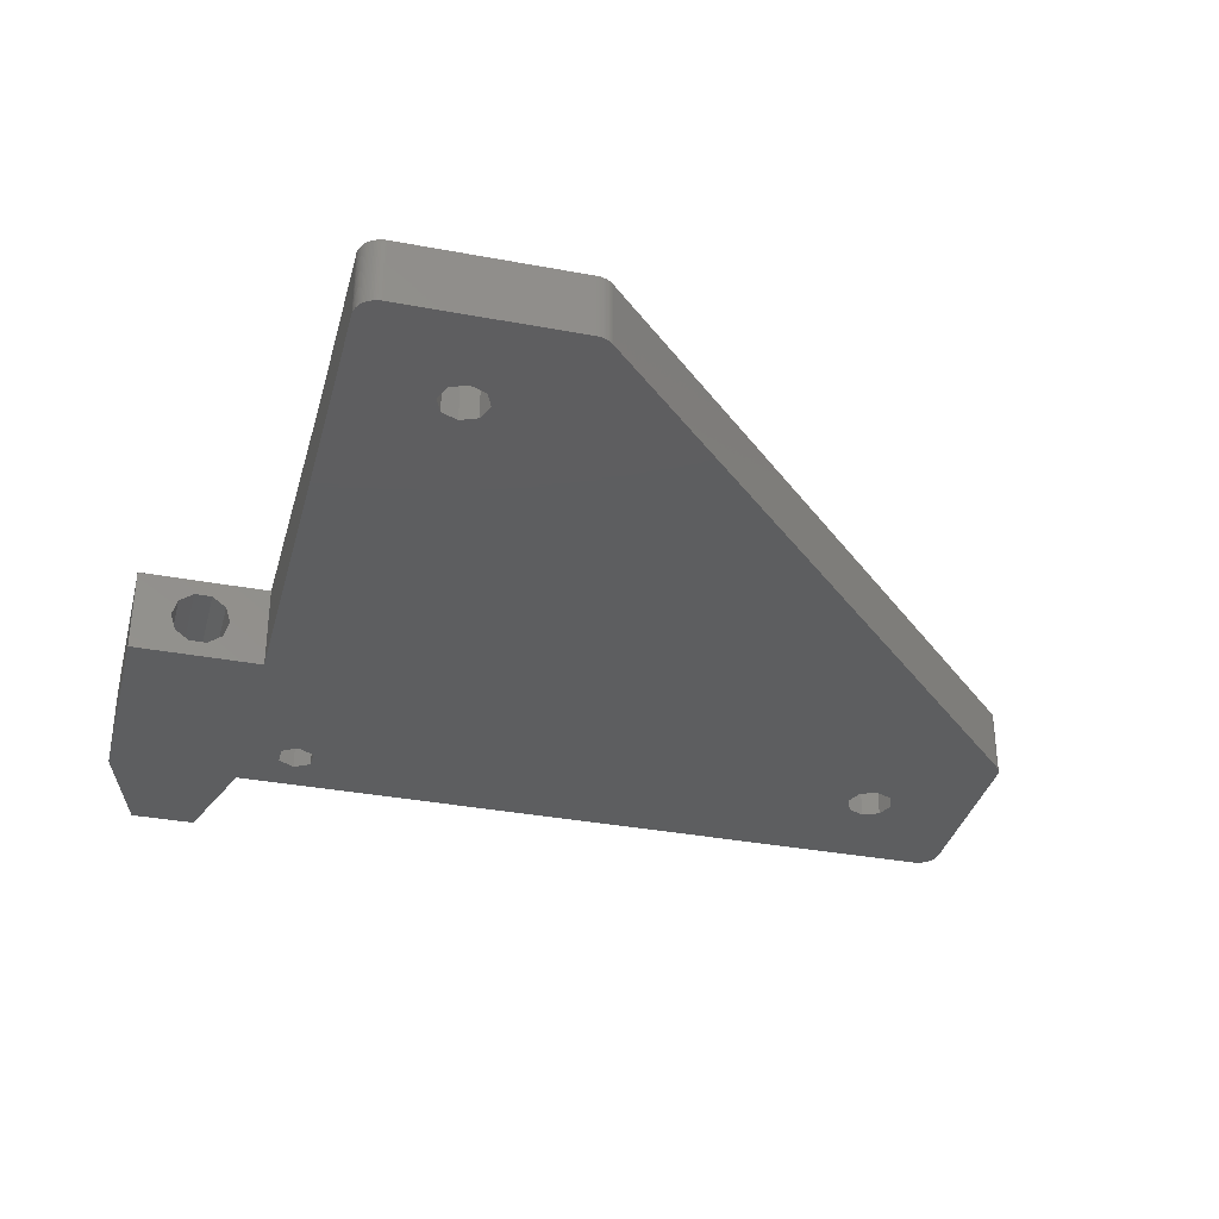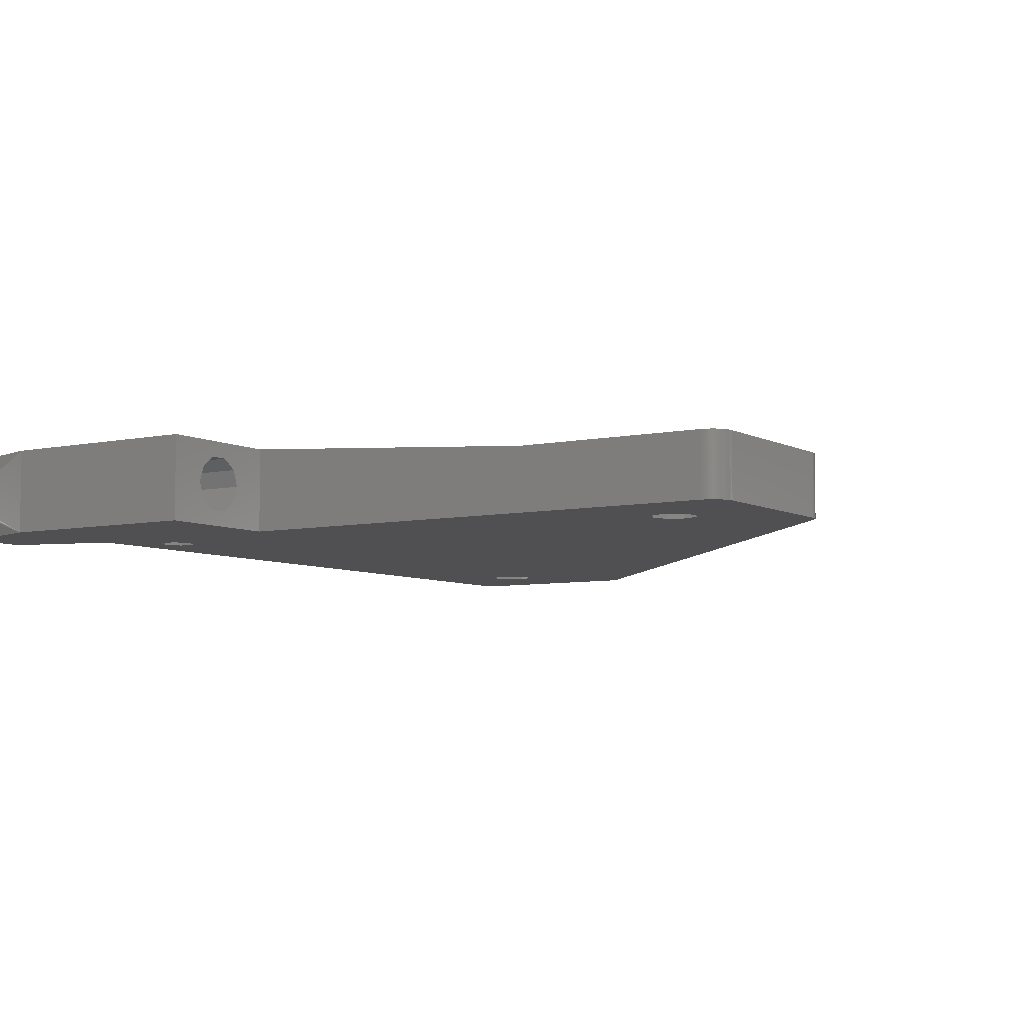
<metadata>
{"format":"stl","ext":"stl","renderer":"f3d","projection":"perspective","resolution":1024,"background":"white","views":[{"elev":-34.8,"azim":75.9,"up":"+Z"},{"elev":-6.4,"azim":33.1,"up":"+Z"}]}
</metadata>
<code>
# stl→obj: 426 verts, 864 faces
v 0 68 0
v 0 50 6
v 0 68 6
v 0 0 0
v 0 20 8
v 0 0 8
v 20 0 0
v 50 0 6
v 20 0 8
v 50 0 0
v 19.44 69.39 6
v 11.53 61.53 6
v 12.16 60 6
v 18.07 70 6
v 10 62.16 6
v 1.93 70 6
v 8.469 61.53 6
v 69.44 19.39 6
v 70 18 6
v 70 18.14 6
v 62.16 10 6
v 70 2 6
v 69.98 18.28 6
v 61.53 8.469 6
v 69.96 18.42 6
v 68.07 0.001218 6
v 69.92 18.55 6
v 70 1.86 6
v 69.88 18.68 6
v 69.98 1.722 6
v 69.83 18.81 6
v 69.96 1.584 6
v 69.77 18.94 6
v 69.92 1.449 6
v 69.7 19.06 6
v 69.88 1.316 6
v 69.62 19.18 6
v 69.83 1.187 6
v 69.53 19.29 6
v 69.77 1.061 6
v 61.53 11.53 6
v 69.7 0.9402 6
v 69.62 0.8244 6
v 69.53 0.7144 6
v 69.44 0.6107 6
v 69.34 0.5137 6
v 69.23 0.424 6
v 69.12 0.3419 6
v 69 0.2679 6
v 68.88 0.2024 6
v 68.75 0.1456 6
v 68.62 0.09789 6
v 68.48 0.05941 6
v 68.35 0.03038 6
v 60 12.16 6
v 50 20 6
v 58.47 11.53 6
v 57.84 10 6
v 20 50 6
v 19.34 69.49 6
v 19.23 69.58 6
v 19.12 69.66 6
v 19 69.73 6
v 18.88 69.8 6
v 18.75 69.85 6
v 18.62 69.9 6
v 18.48 69.94 6
v 18.35 69.97 6
v 18.21 69.99 6
v 11.53 58.47 6
v 10 57.84 6
v 8.469 58.47 6
v 7.835 60 6
v 1.791 69.99 6
v 1.653 69.97 6
v 1.516 69.94 6
v 1.382 69.9 6
v 1.251 69.85 6
v 1.123 69.8 6
v 1 69.73 6
v 0.8816 69.66 6
v 0.7687 69.58 6
v 0.6617 69.49 6
v 0.5613 69.39 6
v 0.4679 69.29 6
v 0.382 69.18 6
v 0.3039 69.06 6
v 0.2341 68.94 6
v 0.1729 68.81 6
v 0.1206 68.68 6
v 0.07748 68.55 6
v 0.0437 68.42 6
v 0.01946 68.28 6
v 0.004871 68.14 6
v 68.21 0.01096 6
v 60 7.835 6
v 50 0.00076 6
v 58.47 8.469 6
v 68.07 0.001218 0
v 68.21 0.01096 0
v 69.62 19.18 0
v 69.7 19.06 0
v 50 0.00076 0
v -9.6 -9 0
v 0 -12 0
v -9.6 -3 0
v 5.866 3.5 0
v 20 -12 0
v 11.53 58.47 0
v 19.44 69.39 0
v 12.16 60 0
v 11.53 61.53 0
v 18.07 70 0
v 19.34 69.49 0
v 19.23 69.58 0
v 19.12 69.66 0
v 19 69.73 0
v 18.88 69.8 0
v 18.75 69.85 0
v 18.62 69.9 0
v 18.48 69.94 0
v 18.35 69.97 0
v 5.866 6.5 0
v 6.732 5 0
v 10 57.84 0
v 4.134 6.5 0
v 8.469 61.53 0
v 1.791 69.99 0
v 1.93 70 0
v 8.469 58.47 0
v 1.653 69.97 0
v 1.516 69.94 0
v 1.382 69.9 0
v 1.251 69.85 0
v 1.123 69.8 0
v 1 69.73 0
v 0.8816 69.66 0
v 0.7687 69.58 0
v 0.6617 69.49 0
v 0.5613 69.39 0
v 0.4679 69.29 0
v 0.382 69.18 0
v 0.3039 69.06 0
v 0.2341 68.94 0
v 0.1729 68.81 0
v 0.1206 68.68 0
v 0.07748 68.55 0
v 0.0437 68.42 0
v 0.01946 68.28 0
v 4.134 3.5 0
v 3.268 5 0
v 0.004871 68.14 0
v 18.21 69.99 0
v 10 62.16 0
v 7.835 60 0
v 70 2 0
v 61.53 8.469 0
v 62.16 10 0
v 60 7.835 0
v 58.47 8.469 0
v 57.84 10 0
v 70 1.86 0
v 70 18 0
v 69.98 1.722 0
v 61.53 11.53 0
v 69.96 1.584 0
v 69.44 19.39 0
v 69.92 1.449 0
v 70 18.14 0
v 69.88 1.316 0
v 69.98 18.28 0
v 69.83 1.187 0
v 69.96 18.42 0
v 69.77 1.061 0
v 69.92 18.55 0
v 69.7 0.9402 0
v 69.88 18.68 0
v 69.62 0.8244 0
v 69.83 18.81 0
v 69.53 0.7144 0
v 69.77 18.94 0
v 69.44 0.6107 0
v 69.34 0.5137 0
v 69.23 0.424 0
v 69.12 0.3419 0
v 69 0.2679 0
v 68.88 0.2024 0
v 68.75 0.1456 0
v 68.62 0.09789 0
v 68.48 0.05941 0
v 68.35 0.03038 0
v 69.53 19.29 0
v 60 12.16 0
v 58.47 11.53 0
v 8.491 4.756 8
v 8.5 5 8
v 8.491 5.244 8
v 8.466 5.487 8
v 8.424 5.728 8
v 8.364 5.965 8
v 8.289 6.197 8
v 8.197 6.424 8
v 8.09 6.643 8
v 7.968 6.855 8
v 7.832 7.057 8
v 7.681 7.25 8
v 7.518 7.431 8
v 7.342 7.601 8
v 7.155 7.758 8
v 6.957 7.902 8
v 1.534 5.487 8
v 1.509 5.244 8
v 1.576 5.728 8
v 1.636 5.965 8
v 1.711 6.197 8
v 1.803 6.424 8
v 1.91 6.643 8
v 2.032 6.855 8
v 2.168 7.057 8
v 2.319 7.25 8
v 2.482 7.431 8
v 2.658 7.601 8
v 2.845 7.758 8
v 3.043 7.902 8
v 3.25 8.031 8
v 3.466 8.146 8
v 3.689 8.245 8
v 3.918 8.329 8
v 4.153 8.396 8
v 4.392 8.447 8
v 4.634 8.481 8
v 4.878 8.498 8
v 5.122 8.498 8
v 5.366 8.481 8
v 5.608 8.447 8
v 5.847 8.396 8
v 6.082 8.329 8
v 6.311 8.245 8
v 6.534 8.146 8
v 6.75 8.031 8
v 8.466 4.513 8
v 8.424 4.272 8
v 8.364 4.035 8
v 8.289 3.803 8
v 8.197 3.576 8
v 8.09 3.357 8
v 7.968 3.145 8
v 7.832 2.943 8
v 7.681 2.75 8
v 7.518 2.569 8
v 7.342 2.399 8
v 7.155 2.242 8
v 6.957 2.098 8
v 20 -12 8
v 6.75 1.969 8
v 6.534 1.854 8
v 6.311 1.755 8
v 0 -12 8
v 6.082 1.671 8
v 5.847 1.604 8
v 5.608 1.553 8
v 5.366 1.519 8
v 5.122 1.502 8
v 4.878 1.502 8
v 4.634 1.519 8
v 4.392 1.553 8
v 4.153 1.604 8
v 3.918 1.671 8
v 3.689 1.755 8
v 3.466 1.854 8
v 3.25 1.969 8
v 3.043 2.098 8
v 2.845 2.242 8
v 1.5 5 8
v 1.509 4.756 8
v 1.534 4.513 8
v 1.576 4.272 8
v 1.636 4.035 8
v 1.711 3.803 8
v 1.803 3.576 8
v 1.91 3.357 8
v 2.032 3.145 8
v 2.168 2.943 8
v 2.319 2.75 8
v 2.482 2.569 8
v 2.658 2.399 8
v -9.6 -3 8
v -9.6 -9 8
v 20 -3.371 4
v 20 -3.873 5.545
v 20 -5.188 6.5
v 20 -6.812 6.5
v 20 -8.127 5.545
v 20 -8.629 4
v 20 -3.873 2.455
v 20 -5.188 1.5
v 20 -6.812 1.5
v 20 -8.127 2.455
v -9.6 -2.196 2.764
v -9.6 -2.119 3.032
v -9.6 -9.939 3.305
v -9.6 -9.881 3.032
v -9.6 -2.061 4.695
v -9.6 -2.119 4.968
v -9.6 -9.998 3.86
v -9.6 -9.978 3.582
v -9.6 -3.371 4
v -9.6 -2.002 3.86
v -9.6 -2.022 3.582
v -9.6 -2.002 4.14
v -9.6 -2.061 3.305
v -9.6 -2.022 4.418
v -9.6 -3.873 2.455
v -9.6 -2.196 5.236
v -9.6 -3.873 5.545
v -9.6 -5.188 1.5
v -9.6 -5.209 1.5
v -9.6 -6.812 1.5
v -9.6 -8.109 2.442
v -9.6 -9.804 2.764
v -9.6 -8.127 2.455
v -9.6 -5.188 6.5
v -9.6 -6.812 6.5
v -9.6 -8.127 5.545
v -9.6 -9.804 5.236
v -9.6 -8.629 4
v -9.6 -9.881 4.968
v -9.6 -9.939 4.695
v -9.6 -9.978 4.418
v -9.6 -9.998 4.14
v 8.466 5.487 6
v 8.424 5.728 6
v 8.5 5 6
v 8.491 5.244 6
v 7.342 7.601 6
v 7.518 7.431 6
v 2.482 7.431 6
v 2.319 7.25 6
v 3.25 8.031 6
v 3.466 8.146 6
v 8.197 6.424 6
v 8.09 6.643 6
v 6.082 8.329 6
v 6.311 8.245 6
v 4.878 8.498 6
v 5.122 8.498 6
v 1.91 6.643 6
v 1.803 6.424 6
v 2.032 6.855 6
v 1.5 5 6
v 1.509 4.756 6
v 8.364 5.965 6
v 7.968 6.855 6
v 7.832 7.057 6
v 7.681 7.25 6
v 5.366 8.481 6
v 5.608 8.447 6
v 7.155 7.758 6
v 6.534 8.146 6
v 1.534 5.487 6
v 1.509 5.244 6
v 6.732 5 6
v 8.491 4.756 6
v 8.466 4.513 6
v 8.424 4.272 6
v 8.289 6.197 6
v 8.364 4.035 6
v 8.289 3.803 6
v 8.197 3.576 6
v 8.09 3.357 6
v 5.866 6.5 6
v 7.968 3.145 6
v 5.866 3.5 6
v 7.832 2.943 6
v 7.681 2.75 6
v 7.518 2.569 6
v 6.957 7.902 6
v 7.342 2.399 6
v 6.75 8.031 6
v 7.155 2.242 6
v 6.957 2.098 6
v 5.847 8.396 6
v 4.134 6.5 6
v 4.634 8.481 6
v 4.392 8.447 6
v 4.153 8.396 6
v 3.918 8.329 6
v 3.689 8.245 6
v 3.043 7.902 6
v 6.75 1.969 6
v 6.534 1.854 6
v 6.311 1.755 6
v 6.082 1.671 6
v 5.847 1.604 6
v 5.608 1.553 6
v 5.366 1.519 6
v 5.122 1.502 6
v 4.878 1.502 6
v 4.134 3.5 6
v 4.634 1.519 6
v 4.392 1.553 6
v 4.153 1.604 6
v 3.918 1.671 6
v 3.689 1.755 6
v 3.466 1.854 6
v 2.032 3.145 6
v 3.268 5 6
v 3.25 1.969 6
v 2.845 7.758 6
v 2.658 7.601 6
v 3.043 2.098 6
v 2.845 2.242 6
v 2.658 2.399 6
v 2.168 7.057 6
v 2.482 2.569 6
v 2.319 2.75 6
v 2.168 2.943 6
v 1.91 3.357 6
v 1.711 6.197 6
v 1.803 3.576 6
v 1.636 5.965 6
v 1.711 3.803 6
v 1.576 5.728 6
v 1.636 4.035 6
v 1.576 4.272 6
v 1.534 4.513 6
f 1 2 3
f 4 2 1
f 2 4 5
f 5 4 6
f 7 8 9
f 8 7 10
f 11 12 13
f 14 15 12
f 16 15 14
f 3 17 16
f 15 16 17
f 18 19 20
f 19 21 22
f 18 20 23
f 24 22 21
f 18 23 25
f 26 22 24
f 18 25 27
f 22 26 28
f 18 27 29
f 28 26 30
f 18 29 31
f 30 26 32
f 18 31 33
f 32 26 34
f 18 33 35
f 34 26 36
f 18 35 37
f 36 26 38
f 18 37 39
f 38 26 40
f 19 18 41
f 40 26 42
f 42 26 43
f 43 26 44
f 44 26 45
f 45 26 46
f 46 26 47
f 47 26 48
f 48 26 49
f 49 26 50
f 50 26 51
f 51 26 52
f 52 26 53
f 53 26 54
f 19 41 21
f 18 55 41
f 56 55 18
f 57 56 58
f 55 56 57
f 18 59 56
f 11 59 18
f 14 11 60
f 14 60 61
f 14 61 62
f 14 62 63
f 14 63 64
f 14 64 65
f 14 65 66
f 14 66 67
f 14 67 68
f 14 68 69
f 12 11 14
f 11 13 59
f 70 59 13
f 71 59 70
f 2 71 72
f 17 3 73
f 3 16 74
f 3 74 75
f 3 75 76
f 3 76 77
f 3 77 78
f 3 78 79
f 3 79 80
f 3 80 81
f 3 81 82
f 3 82 83
f 3 83 84
f 3 84 85
f 3 85 86
f 3 86 87
f 3 87 88
f 3 88 89
f 3 89 90
f 3 90 91
f 3 91 92
f 3 92 93
f 3 93 94
f 2 73 3
f 71 2 59
f 73 2 72
f 54 26 95
f 96 26 24
f 97 96 98
f 97 58 56
f 96 97 26
f 58 97 98
f 99 95 26
f 95 99 100
f 35 101 37
f 101 35 102
f 10 7 103
f 104 4 105
f 4 104 106
f 107 7 108
f 7 109 110
f 111 110 109
f 112 110 111
f 113 110 112
f 110 113 114
f 114 113 115
f 115 113 116
f 116 113 117
f 117 113 118
f 118 113 119
f 119 113 120
f 120 113 121
f 121 113 122
f 123 7 124
f 7 123 109
f 109 123 125
f 126 125 123
f 7 107 124
f 105 107 108
f 127 128 129
f 130 1 128
f 128 1 131
f 131 1 132
f 132 1 133
f 133 1 134
f 134 1 135
f 135 1 136
f 136 1 137
f 137 1 138
f 138 1 139
f 139 1 140
f 140 1 141
f 141 1 142
f 142 1 143
f 143 1 144
f 144 1 145
f 145 1 146
f 146 1 147
f 147 1 148
f 148 1 149
f 4 107 105
f 107 4 150
f 150 4 151
f 1 151 4
f 149 1 152
f 122 113 153
f 154 113 112
f 129 154 127
f 125 126 130
f 1 130 126
f 1 126 151
f 154 129 113
f 128 127 155
f 130 128 155
f 156 157 158
f 99 159 157
f 103 159 99
f 160 103 161
f 159 103 160
f 99 156 162
f 156 158 163
f 99 162 164
f 165 163 158
f 99 164 166
f 167 163 165
f 99 166 168
f 163 167 169
f 99 168 170
f 169 167 171
f 99 170 172
f 171 167 173
f 99 172 174
f 173 167 175
f 99 174 176
f 175 167 177
f 99 176 178
f 177 167 179
f 99 178 180
f 179 167 181
f 99 180 182
f 181 167 102
f 99 182 183
f 99 183 184
f 99 184 185
f 99 185 186
f 99 186 187
f 99 187 188
f 99 188 189
f 99 189 190
f 99 190 191
f 99 191 100
f 157 156 99
f 102 167 101
f 101 167 192
f 193 167 165
f 194 167 193
f 7 161 103
f 161 7 194
f 110 194 7
f 194 110 167
f 103 26 97
f 26 103 99
f 1 94 152
f 94 1 3
f 113 16 14
f 16 113 129
f 37 192 39
f 192 37 101
f 191 53 54
f 53 191 190
f 190 52 53
f 52 190 189
f 147 90 146
f 90 147 91
f 18 110 11
f 110 18 167
f 100 54 95
f 54 100 191
f 22 163 19
f 163 22 156
f 43 176 42
f 176 43 178
f 148 91 147
f 91 148 92
f 143 86 142
f 86 143 87
f 29 179 31
f 179 29 177
f 39 167 18
f 167 39 192
f 115 62 61
f 62 115 116
f 186 48 49
f 48 186 185
f 44 178 43
f 178 44 180
f 149 92 148
f 92 149 93
f 152 93 149
f 93 152 94
f 146 89 145
f 89 146 90
f 119 66 65
f 66 119 120
f 120 67 66
f 67 120 121
f 141 84 140
f 84 141 85
f 144 87 143
f 87 144 88
f 114 61 60
f 61 114 115
f 110 60 11
f 60 110 114
f 116 63 62
f 63 116 117
f 27 177 29
f 177 27 175
f 189 51 52
f 51 189 188
f 30 162 28
f 162 30 164
f 45 180 44
f 180 45 182
f 185 47 48
f 47 185 184
f 188 50 51
f 50 188 187
f 118 65 64
f 65 118 119
f 117 64 63
f 64 117 118
f 121 68 67
f 68 121 122
f 132 77 76
f 77 132 133
f 142 85 141
f 85 142 86
f 139 84 83
f 84 139 140
f 145 88 144
f 88 145 89
f 33 102 35
f 102 33 181
f 31 181 33
f 181 31 179
f 19 169 20
f 169 19 163
f 20 171 23
f 171 20 169
f 25 175 27
f 175 25 173
f 40 172 38
f 172 40 174
f 38 170 36
f 170 38 172
f 42 174 40
f 174 42 176
f 36 168 34
f 168 36 170
f 32 164 30
f 164 32 166
f 34 166 32
f 166 34 168
f 28 156 22
f 156 28 162
f 183 45 46
f 45 183 182
f 184 46 47
f 46 184 183
f 153 14 69
f 14 153 113
f 122 69 68
f 69 122 153
f 128 75 74
f 75 128 131
f 129 74 16
f 74 129 128
f 23 173 25
f 173 23 171
f 187 49 50
f 49 187 186
f 137 82 81
f 82 137 138
f 134 79 78
f 79 134 135
f 135 80 79
f 80 135 136
f 133 78 77
f 78 133 134
f 138 83 82
f 83 138 139
f 131 76 75
f 76 131 132
f 136 81 80
f 81 136 137
f 195 9 196
f 9 197 196
f 9 198 197
f 9 199 198
f 9 200 199
f 9 201 200
f 9 202 201
f 9 203 202
f 9 204 203
f 9 205 204
f 9 206 205
f 9 207 206
f 5 207 9
f 207 5 208
f 208 5 209
f 209 5 210
f 211 6 212
f 6 211 5
f 213 5 211
f 214 5 213
f 215 5 214
f 216 5 215
f 217 5 216
f 218 5 217
f 219 5 218
f 220 5 219
f 221 5 220
f 222 5 221
f 223 5 222
f 224 5 223
f 225 5 224
f 226 5 225
f 227 5 226
f 228 5 227
f 229 5 228
f 230 5 229
f 231 5 230
f 232 5 231
f 233 5 232
f 234 5 233
f 235 5 234
f 236 5 235
f 237 5 236
f 238 5 237
f 239 5 238
f 240 5 239
f 210 5 240
f 241 9 195
f 242 9 241
f 243 9 242
f 244 9 243
f 245 9 244
f 246 9 245
f 247 9 246
f 248 9 247
f 249 9 248
f 250 9 249
f 251 9 250
f 252 9 251
f 253 9 252
f 9 253 254
f 255 254 253
f 256 254 255
f 257 254 256
f 258 257 259
f 258 259 260
f 258 260 261
f 258 261 262
f 258 262 263
f 258 263 264
f 6 264 265
f 6 265 266
f 6 266 267
f 6 267 268
f 6 268 269
f 6 269 270
f 6 270 271
f 6 271 272
f 6 272 273
f 212 6 274
f 274 6 275
f 6 276 275
f 6 277 276
f 6 278 277
f 6 279 278
f 6 280 279
f 6 281 280
f 6 282 281
f 6 283 282
f 6 284 283
f 6 285 284
f 6 286 285
f 6 273 286
f 264 6 258
f 257 258 254
f 287 258 6
f 258 287 288
f 2 5 59
f 59 9 56
f 9 59 5
f 8 103 97
f 103 8 10
f 9 97 56
f 97 9 8
f 9 289 7
f 9 290 289
f 9 291 290
f 9 292 291
f 293 254 294
f 292 254 293
f 254 292 9
f 295 7 289
f 296 7 295
f 297 7 296
f 108 294 254
f 297 108 7
f 298 108 297
f 294 108 298
f 105 254 258
f 254 105 108
f 4 299 300
f 105 301 302
f 303 304 6
f 105 305 306
f 307 308 309
f 308 307 310
f 307 309 311
f 310 307 312
f 307 311 300
f 312 307 303
f 307 300 299
f 303 307 304
f 313 299 106
f 304 307 314
f 315 314 307
f 299 313 307
f 106 316 313
f 106 317 316
f 106 318 317
f 104 319 318
f 320 321 104
f 319 104 321
f 104 318 106
f 314 315 287
f 322 287 315
f 323 287 322
f 323 288 287
f 324 288 323
f 325 324 326
f 321 320 326
f 302 326 320
f 324 325 288
f 301 326 302
f 326 327 325
f 306 326 301
f 326 328 327
f 305 326 306
f 326 329 328
f 330 326 305
f 326 330 329
f 105 320 104
f 105 302 320
f 4 106 299
f 314 287 6
f 304 314 6
f 310 312 6
f 325 327 258
f 288 325 258
f 105 306 301
f 6 308 310
f 308 6 4
f 4 309 308
f 4 311 309
f 4 300 311
f 312 303 6
f 305 258 330
f 258 305 105
f 329 330 258
f 328 329 258
f 327 328 258
f 294 324 293
f 324 294 326
f 324 292 293
f 292 324 323
f 313 289 307
f 289 313 295
f 313 296 295
f 296 313 316
f 298 326 294
f 326 298 321
f 307 290 315
f 290 307 289
f 319 298 297
f 298 319 321
f 323 291 292
f 291 323 322
f 322 290 291
f 290 322 315
f 297 318 319
f 297 317 318
f 317 296 316
f 296 317 297
f 158 41 165
f 41 158 21
f 194 55 57
f 55 194 193
f 193 41 55
f 41 193 165
f 58 194 57
f 194 58 161
f 157 21 158
f 21 157 24
f 159 98 96
f 98 159 160
f 98 161 58
f 161 98 160
f 157 96 24
f 96 157 159
f 111 12 112
f 12 111 13
f 127 15 17
f 15 127 154
f 154 12 15
f 12 154 112
f 73 127 17
f 127 73 155
f 109 13 111
f 13 109 70
f 125 72 71
f 72 125 130
f 72 155 73
f 155 72 130
f 109 71 70
f 71 109 125
f 331 199 332
f 199 331 198
f 333 197 334
f 197 333 196
f 335 207 208
f 207 335 336
f 220 337 221
f 337 220 338
f 339 226 225
f 226 339 340
f 341 203 342
f 203 341 202
f 343 238 237
f 238 343 344
f 345 233 232
f 233 345 346
f 216 347 217
f 347 216 348
f 217 349 218
f 349 217 347
f 275 350 274
f 350 275 351
f 332 200 352
f 200 332 199
f 353 205 354
f 205 353 204
f 355 207 336
f 207 355 206
f 356 235 234
f 235 356 357
f 346 234 233
f 234 346 356
f 358 208 209
f 208 358 335
f 344 239 238
f 239 344 359
f 212 360 211
f 360 212 361
f 362 333 334
f 362 334 331
f 333 362 363
f 362 331 332
f 363 362 364
f 362 332 352
f 364 362 365
f 362 352 366
f 365 362 367
f 362 366 341
f 367 362 368
f 362 341 342
f 368 362 369
f 362 342 353
f 369 362 370
f 371 353 354
f 370 362 372
f 371 354 355
f 373 372 362
f 371 355 336
f 372 373 374
f 371 336 335
f 374 373 375
f 371 335 358
f 375 373 376
f 371 358 377
f 376 373 378
f 371 377 379
f 378 373 380
f 380 373 381
f 371 379 359
f 371 359 344
f 371 344 343
f 353 371 362
f 382 371 343
f 357 371 382
f 356 371 357
f 346 371 356
f 345 371 346
f 383 345 384
f 383 384 385
f 383 385 386
f 345 383 371
f 387 383 386
f 388 383 387
f 340 383 388
f 339 383 340
f 389 383 339
f 381 373 390
f 390 373 391
f 391 373 392
f 392 373 393
f 373 394 393
f 373 395 394
f 373 396 395
f 373 397 396
f 373 398 397
f 399 398 373
f 398 399 400
f 400 399 401
f 401 399 402
f 399 403 402
f 399 404 403
f 399 405 404
f 406 399 407
f 399 408 405
f 409 383 389
f 410 383 409
f 399 411 408
f 337 383 410
f 399 412 411
f 338 383 337
f 399 413 412
f 414 383 338
f 399 415 413
f 349 383 414
f 399 416 415
f 383 349 407
f 399 417 416
f 347 407 349
f 399 406 417
f 348 407 347
f 407 418 406
f 419 407 348
f 407 420 418
f 421 407 419
f 407 422 420
f 423 407 421
f 407 424 422
f 360 407 423
f 407 425 424
f 361 407 360
f 407 426 425
f 350 407 361
f 407 351 426
f 407 350 351
f 213 421 214
f 421 213 423
f 410 223 222
f 223 410 409
f 337 222 221
f 222 337 410
f 385 231 230
f 231 385 384
f 340 227 226
f 227 340 388
f 381 255 253
f 255 381 390
f 372 246 370
f 246 372 247
f 281 420 280
f 420 281 418
f 391 257 256
f 257 391 392
f 334 198 331
f 198 334 197
f 352 201 366
f 201 352 200
f 366 202 341
f 202 366 201
f 354 206 355
f 206 354 205
f 342 204 353
f 204 342 203
f 384 232 231
f 232 384 345
f 382 237 236
f 237 382 343
f 357 236 235
f 236 357 382
f 359 240 239
f 240 359 379
f 377 209 210
f 209 377 358
f 379 210 240
f 210 379 377
f 219 338 220
f 338 219 414
f 218 414 219
f 414 218 349
f 214 419 215
f 419 214 421
f 215 348 216
f 348 215 419
f 274 361 212
f 361 274 350
f 211 423 213
f 423 211 360
f 389 225 224
f 225 389 339
f 409 224 223
f 224 409 389
f 388 228 227
f 228 388 387
f 386 230 229
f 230 386 385
f 387 229 228
f 229 387 386
f 368 243 367
f 243 368 244
f 365 241 364
f 241 365 242
f 363 196 333
f 196 363 195
f 396 263 262
f 263 396 397
f 403 269 268
f 269 403 404
f 413 285 286
f 285 413 415
f 282 418 281
f 418 282 406
f 278 425 277
f 425 278 424
f 395 262 261
f 262 395 396
f 392 259 257
f 259 392 393
f 367 242 365
f 242 367 243
f 375 248 374
f 248 375 249
f 283 406 282
f 406 283 417
f 276 351 275
f 351 276 426
f 394 261 260
f 261 394 395
f 393 260 259
f 260 393 394
f 390 256 255
f 256 390 391
f 369 244 368
f 244 369 245
f 370 245 369
f 245 370 246
f 364 195 363
f 195 364 241
f 374 247 372
f 247 374 248
f 380 253 252
f 253 380 381
f 376 251 250
f 251 376 378
f 376 249 375
f 249 376 250
f 400 266 265
f 266 400 401
f 398 265 264
f 265 398 400
f 405 271 270
f 271 405 408
f 285 416 284
f 416 285 415
f 284 417 283
f 417 284 416
f 280 422 279
f 422 280 420
f 279 424 278
f 424 279 422
f 277 426 276
f 426 277 425
f 378 252 251
f 252 378 380
f 402 268 267
f 268 402 403
f 397 264 263
f 264 397 398
f 404 270 269
f 270 404 405
f 401 267 266
f 267 401 402
f 408 272 271
f 272 408 411
f 411 273 272
f 273 411 412
f 412 286 273
f 286 412 413
f 124 371 123
f 371 124 362
f 407 126 383
f 126 407 151
f 126 371 383
f 371 126 123
f 399 151 407
f 151 399 150
f 107 362 124
f 362 107 373
f 107 399 373
f 399 107 150

</code>
